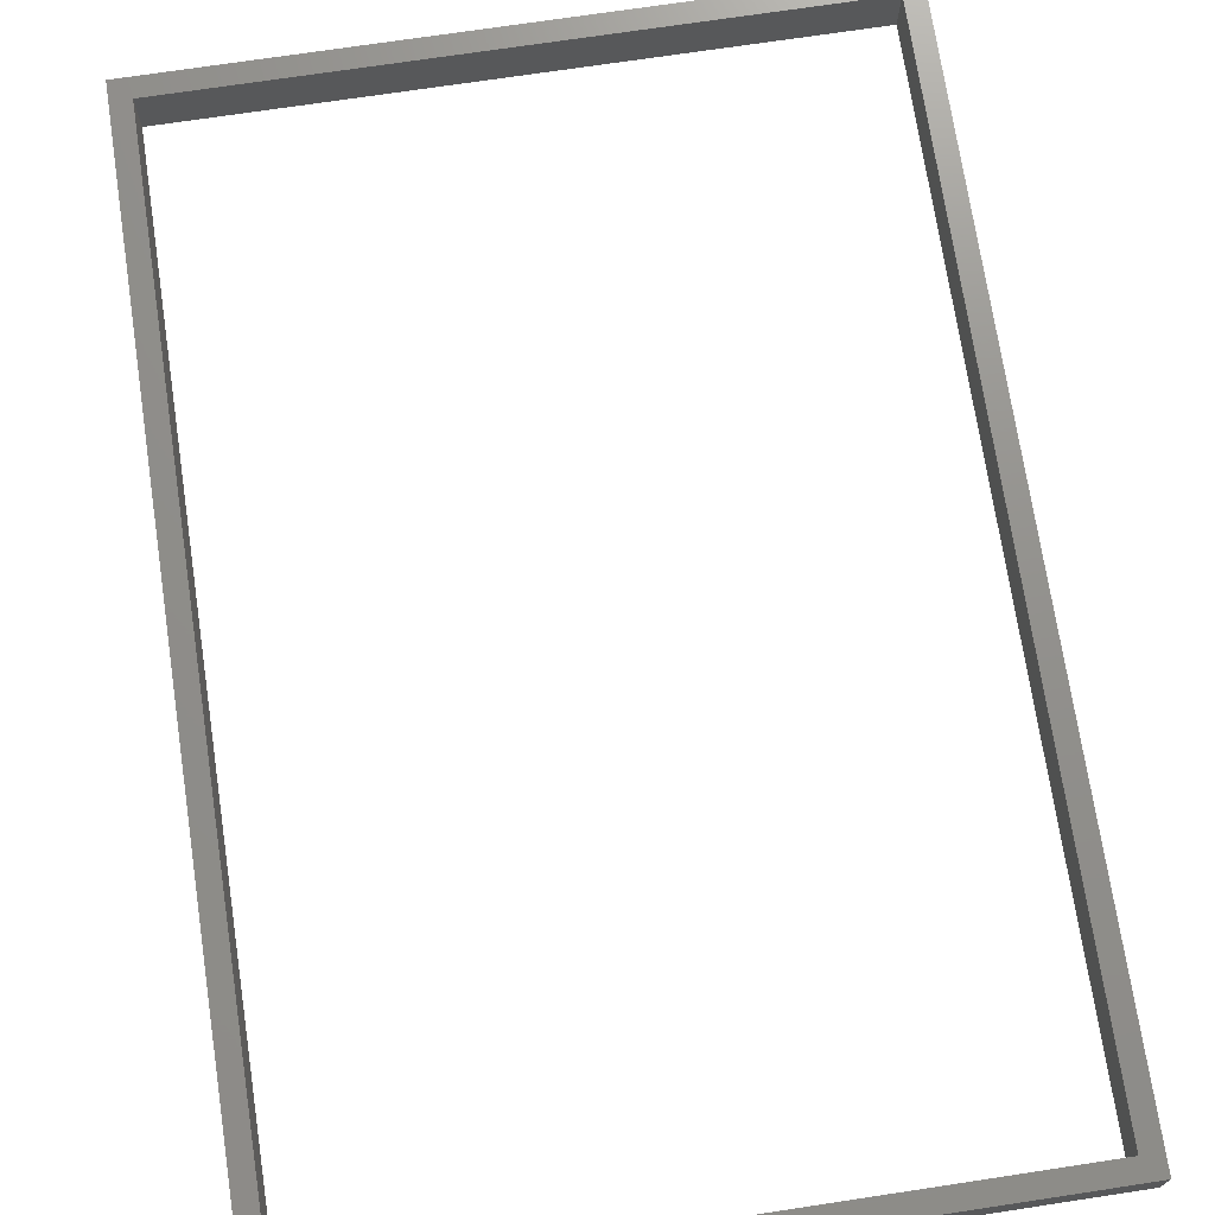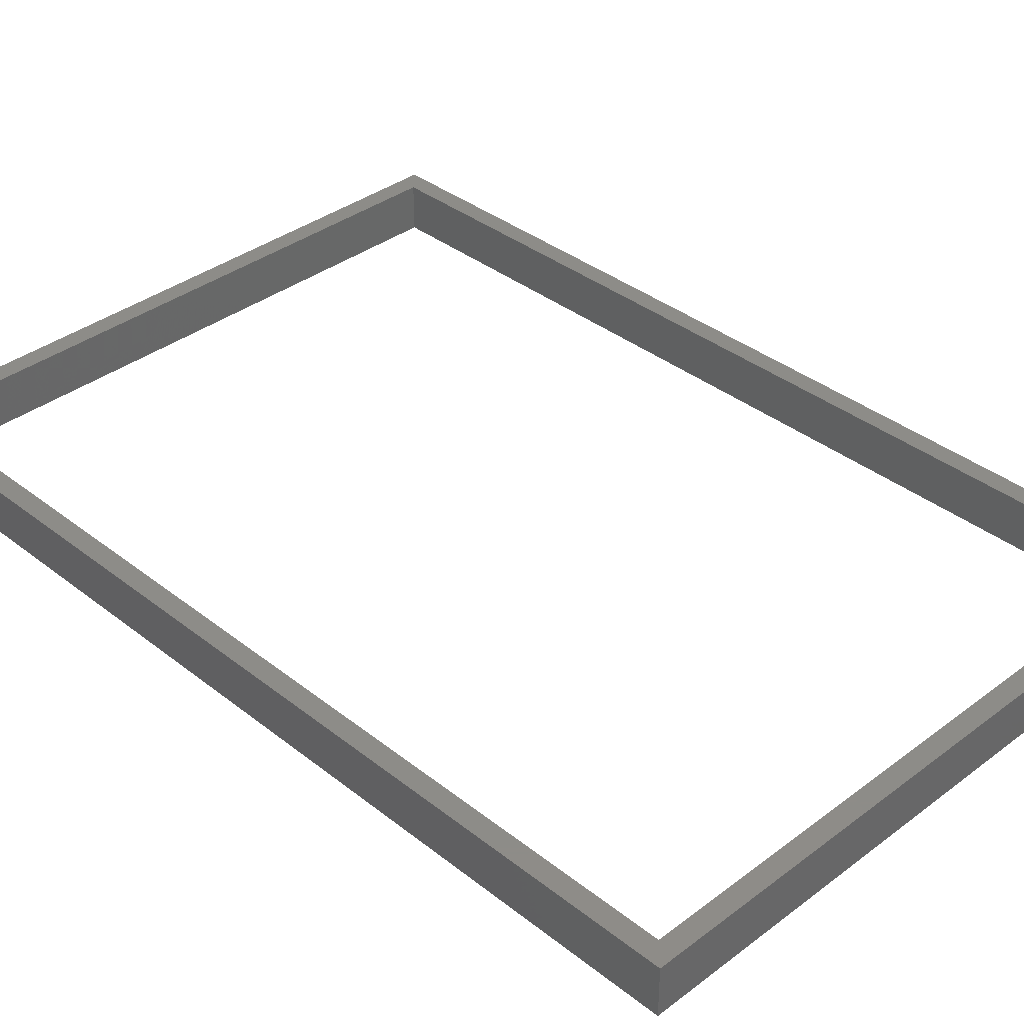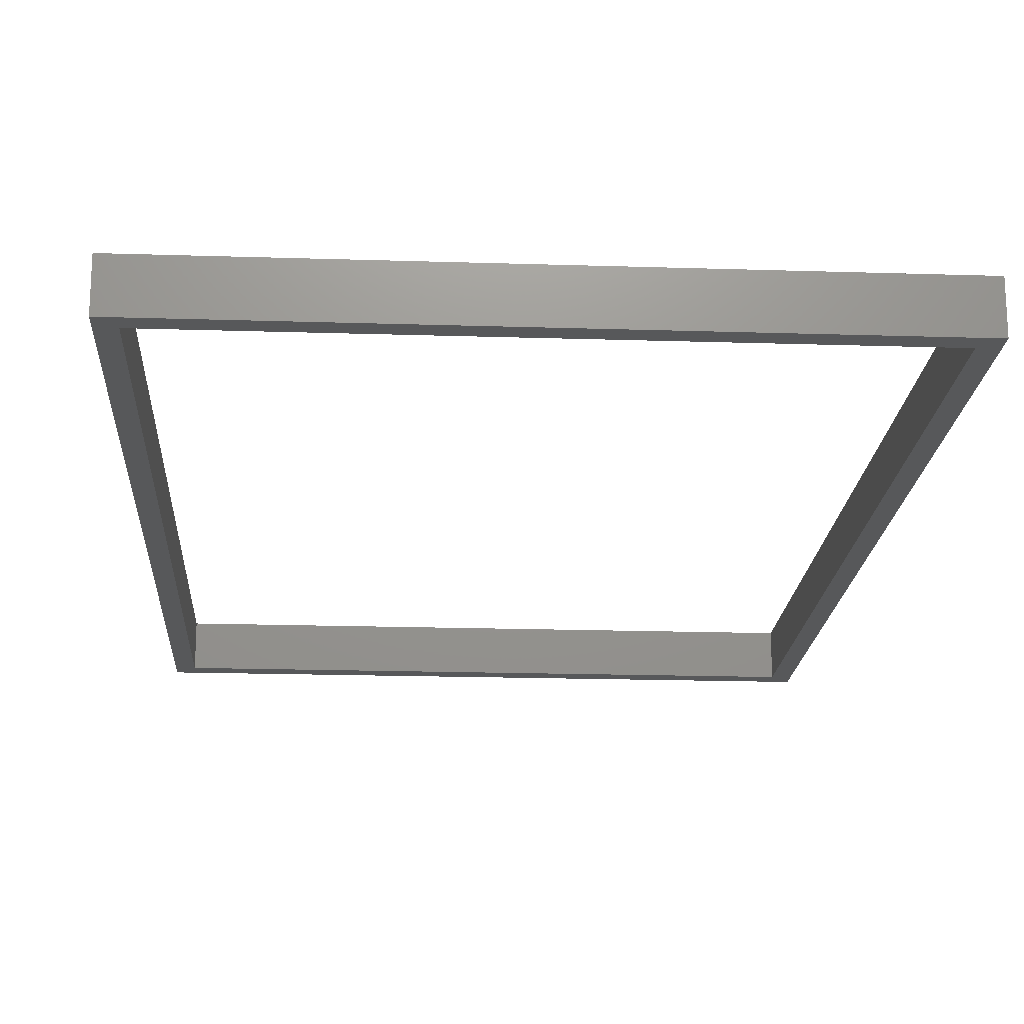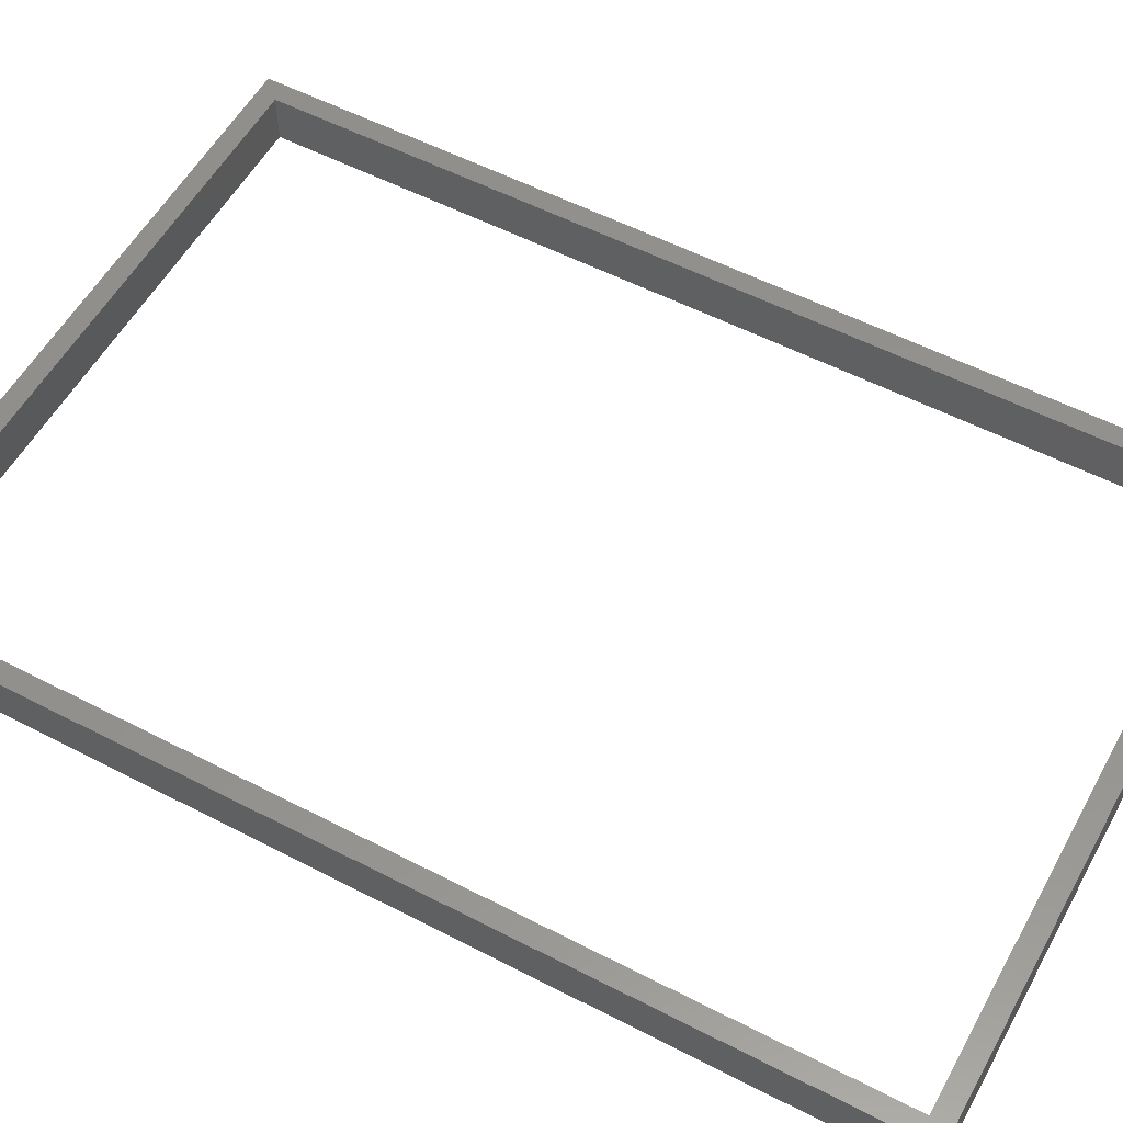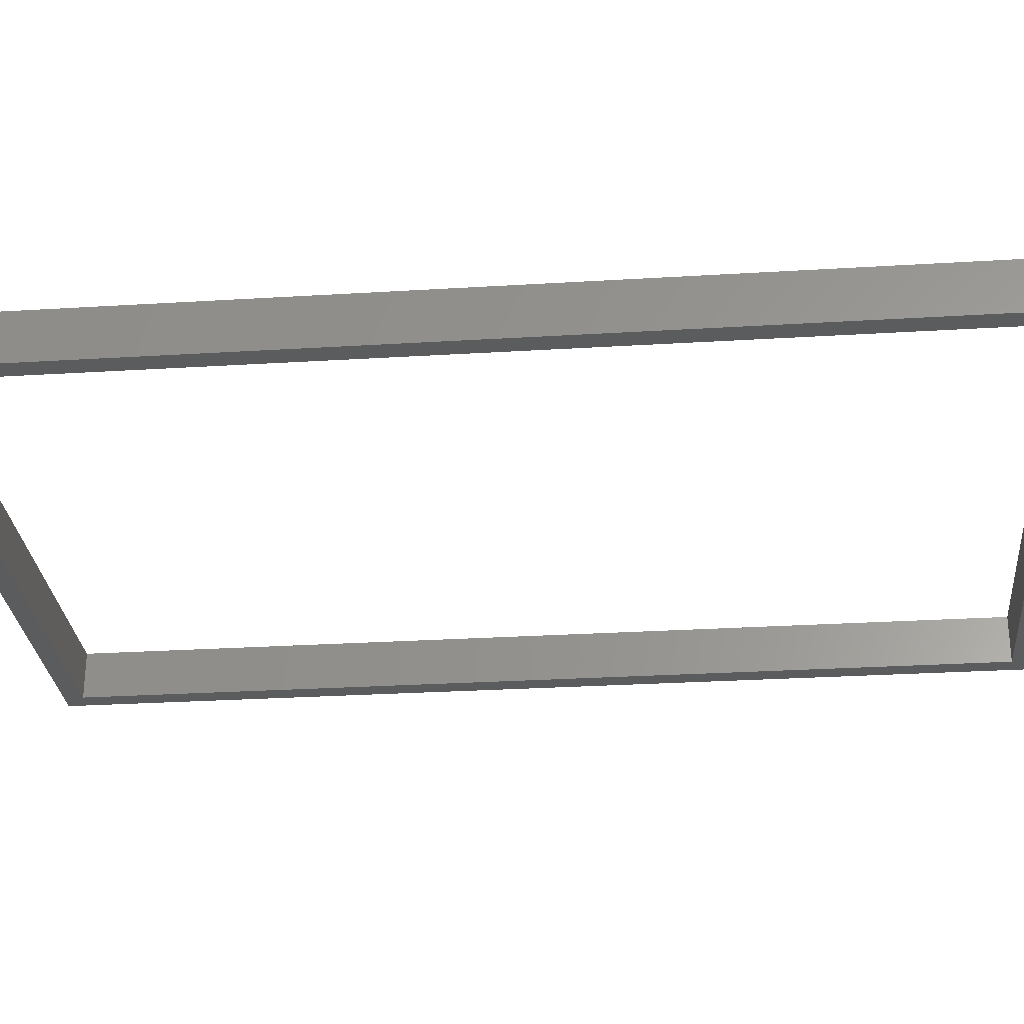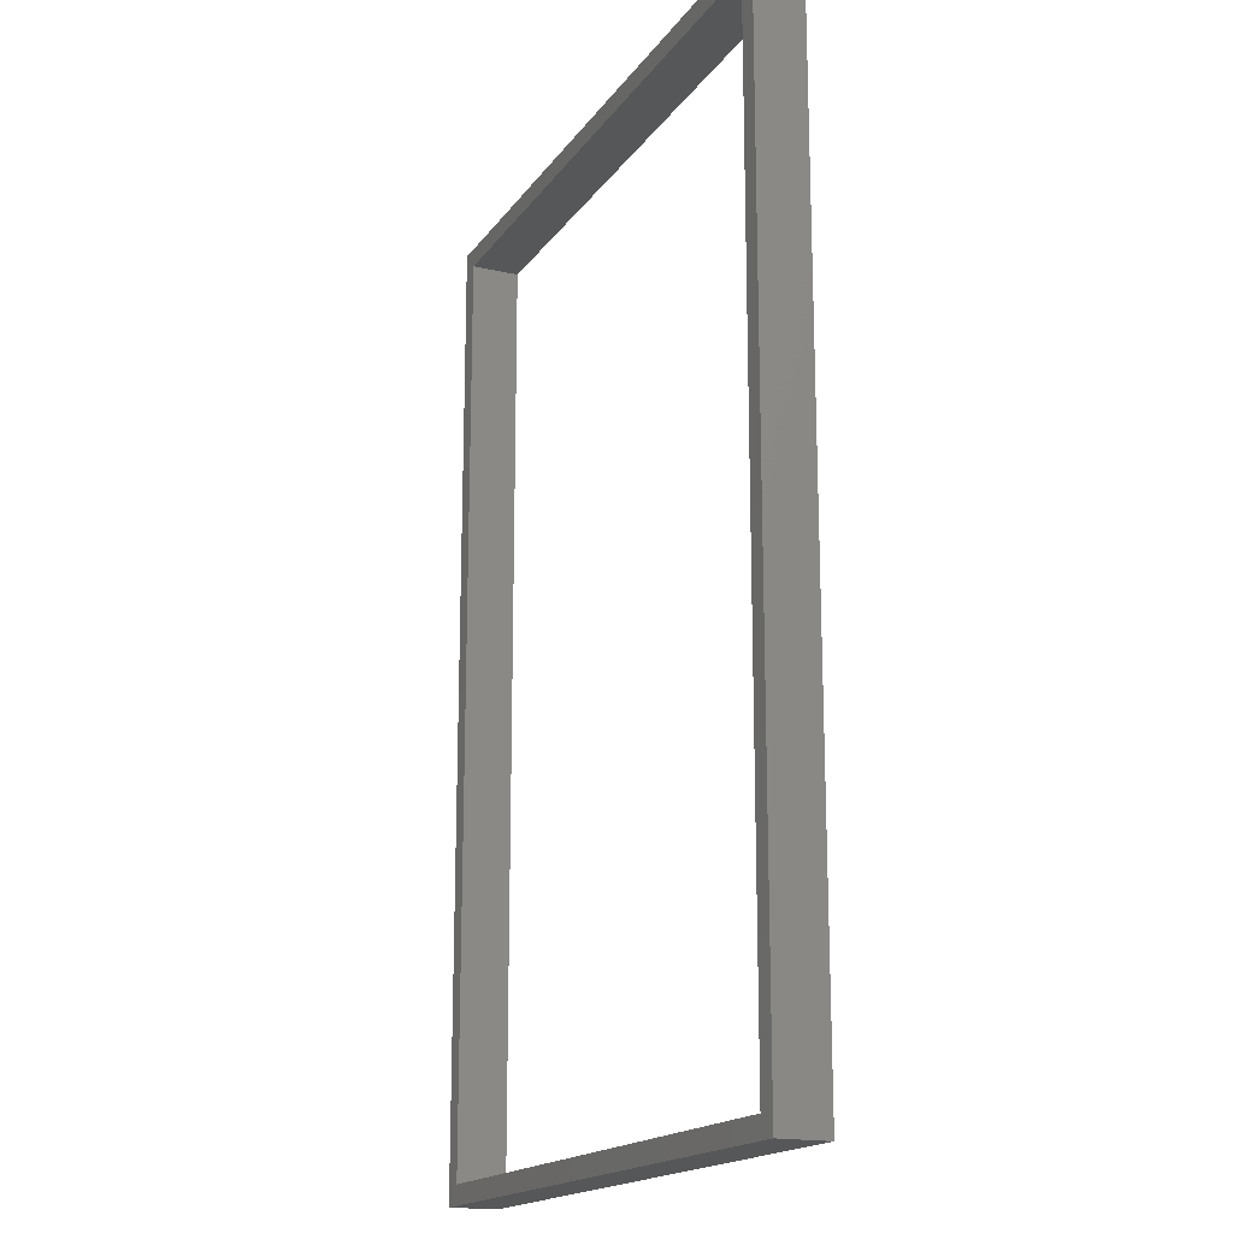
<metadata>
{"format":"stl","ext":"stl","renderer":"f3d","projection":"perspective","resolution":1024,"background":"white","views":[{"elev":72.3,"azim":171.4,"up":"+Z"},{"elev":36.5,"azim":-44.4,"up":"+Z"},{"elev":-18.6,"azim":176.5,"up":"+Z"},{"elev":55.5,"azim":118.6,"up":"+Z"},{"elev":-28.4,"azim":95.3,"up":"+Z"},{"elev":-17.5,"azim":66.0,"up":"+Y"}]}
</metadata>
<code>
# stl→obj: 16 verts, 32 faces
v 0 0 0
v 0 99 5
v 0 99 0
v 0 0 5
v 67 99 5
v 65 97 5
v 67 0 5
v 2 97 5
v 2 2 5
v 65 2 5
v 67 99 0
v 67 0 0
v 65 2 0
v 2 2 0
v 2 97 0
v 65 97 0
f 1 2 3
f 2 1 4
f 5 6 7
f 5 8 6
f 8 2 9
f 2 8 5
f 10 7 6
f 9 7 10
f 9 4 7
f 4 9 2
f 7 11 5
f 11 7 12
f 11 2 5
f 2 11 3
f 12 13 11
f 12 14 13
f 14 1 15
f 1 14 12
f 16 11 13
f 15 11 16
f 15 3 11
f 3 15 1
f 1 7 4
f 7 1 12
f 9 15 8
f 15 9 14
f 13 6 16
f 6 13 10
f 15 6 8
f 6 15 16
f 13 9 10
f 9 13 14

</code>
